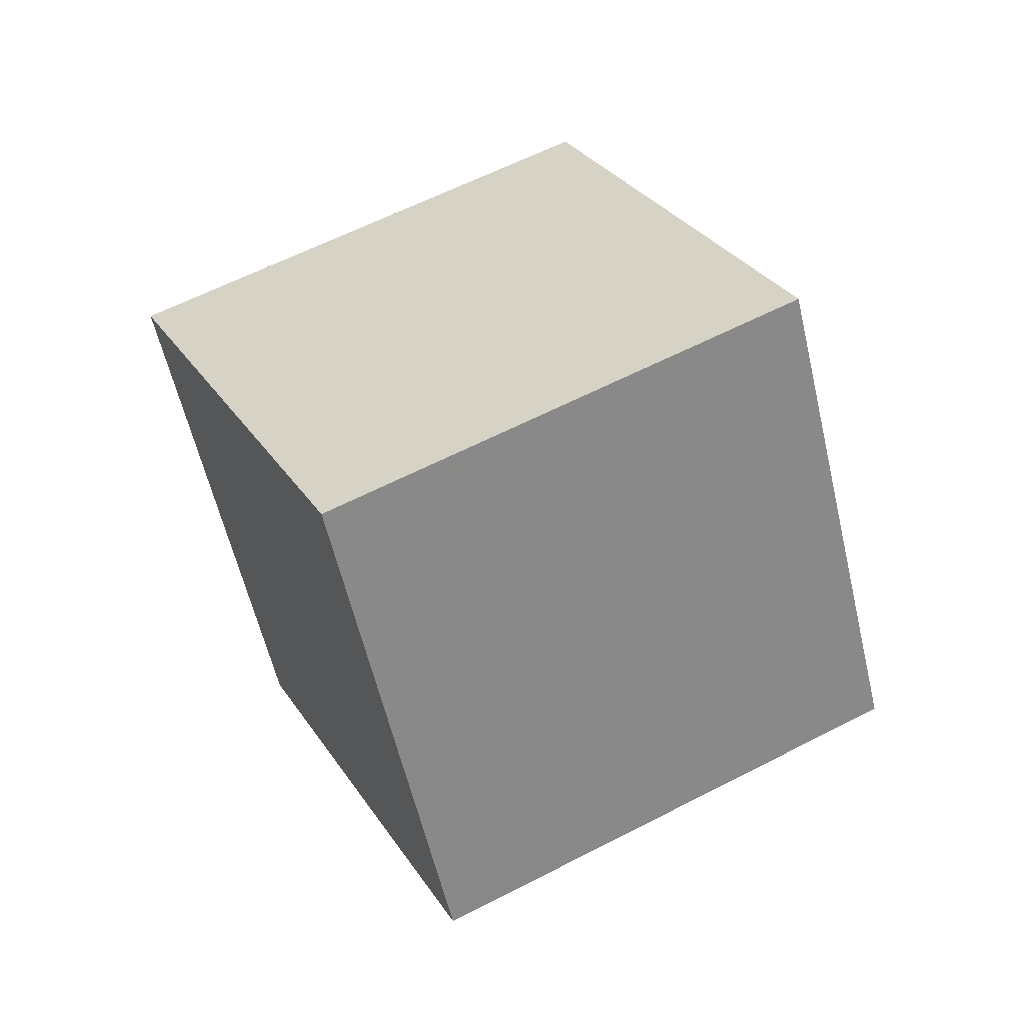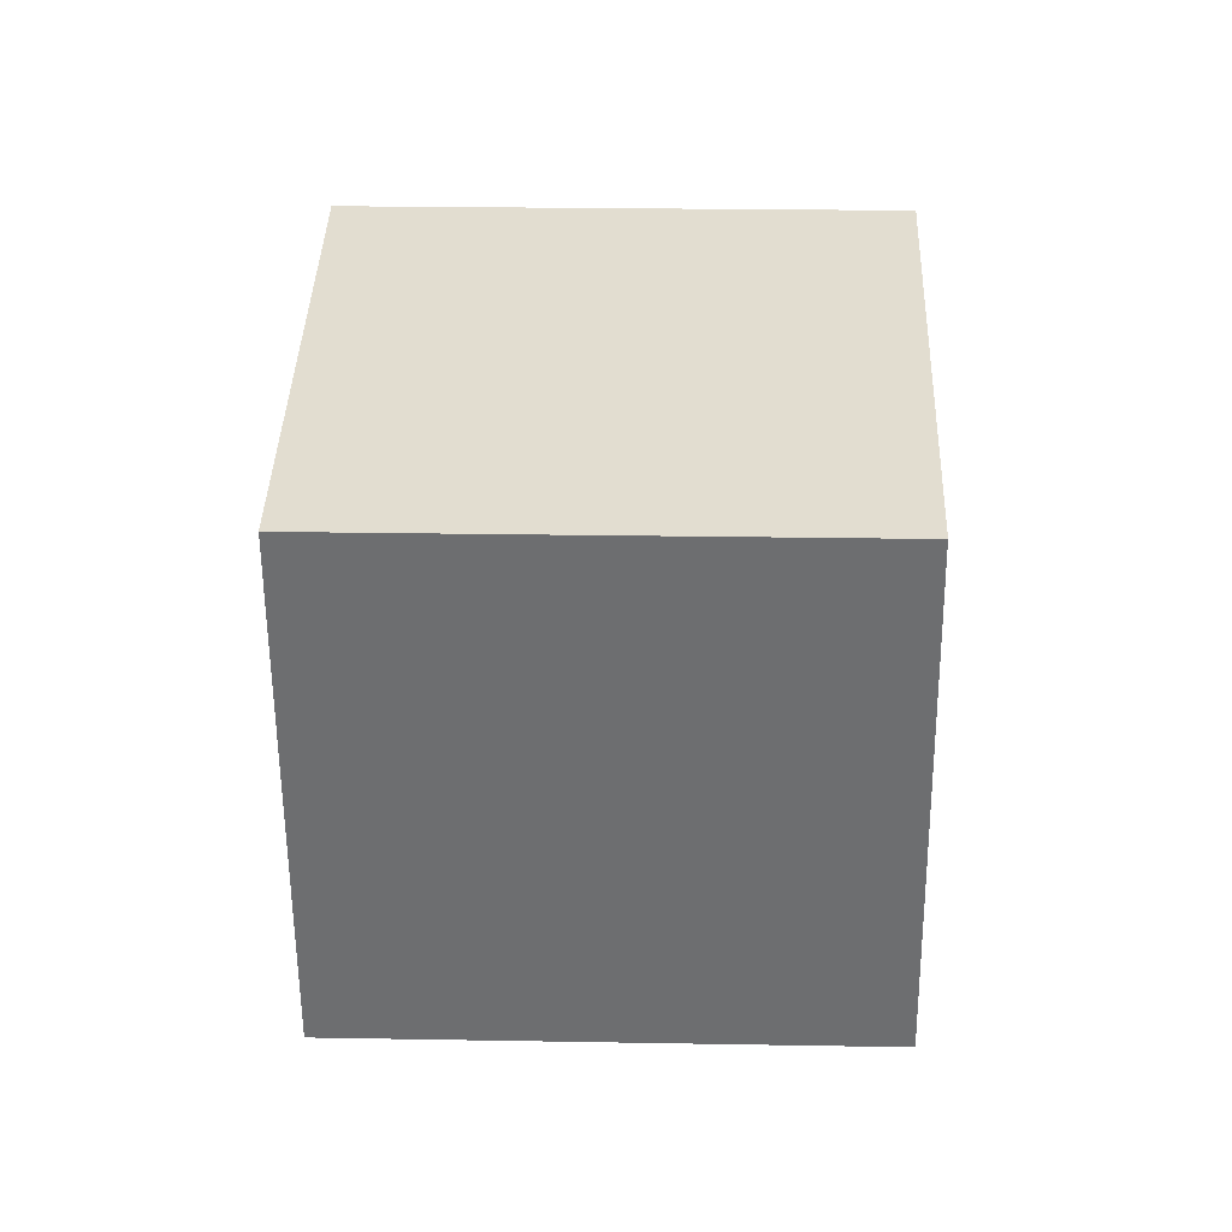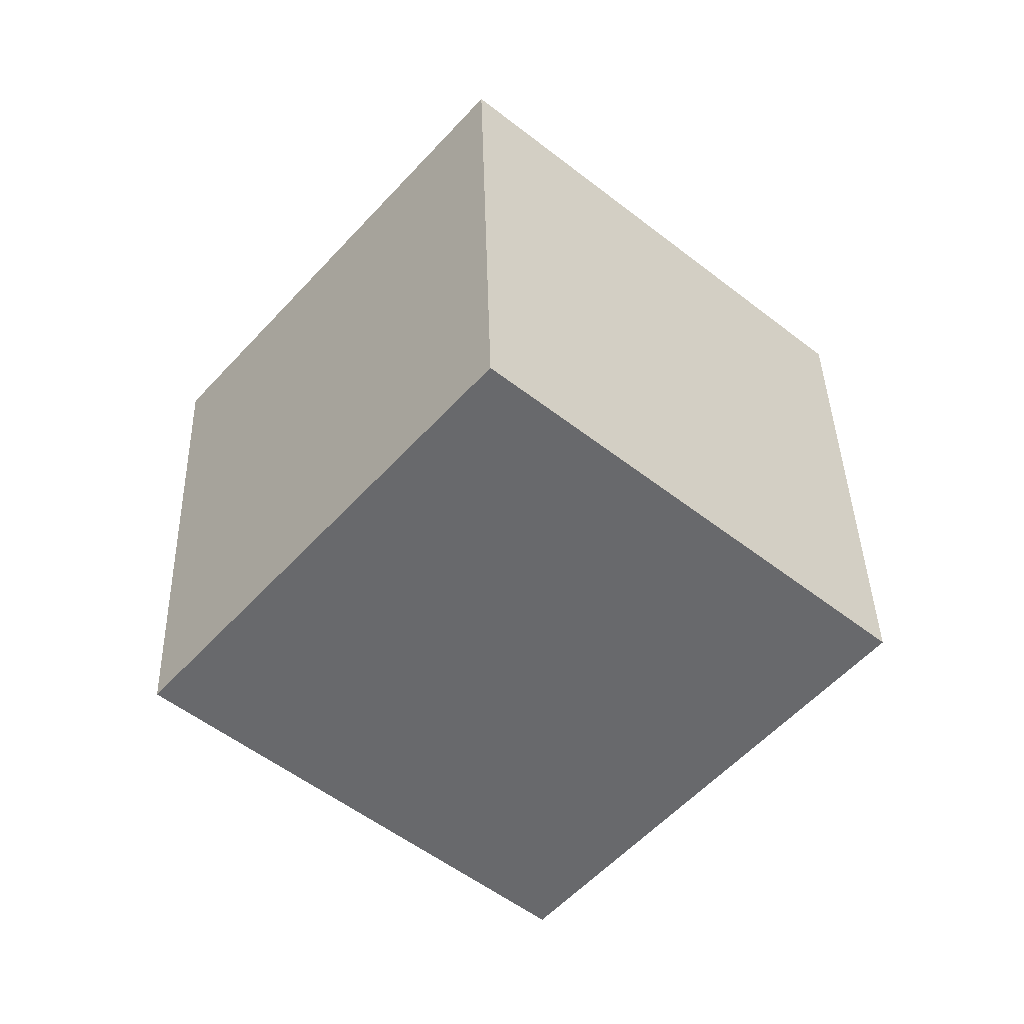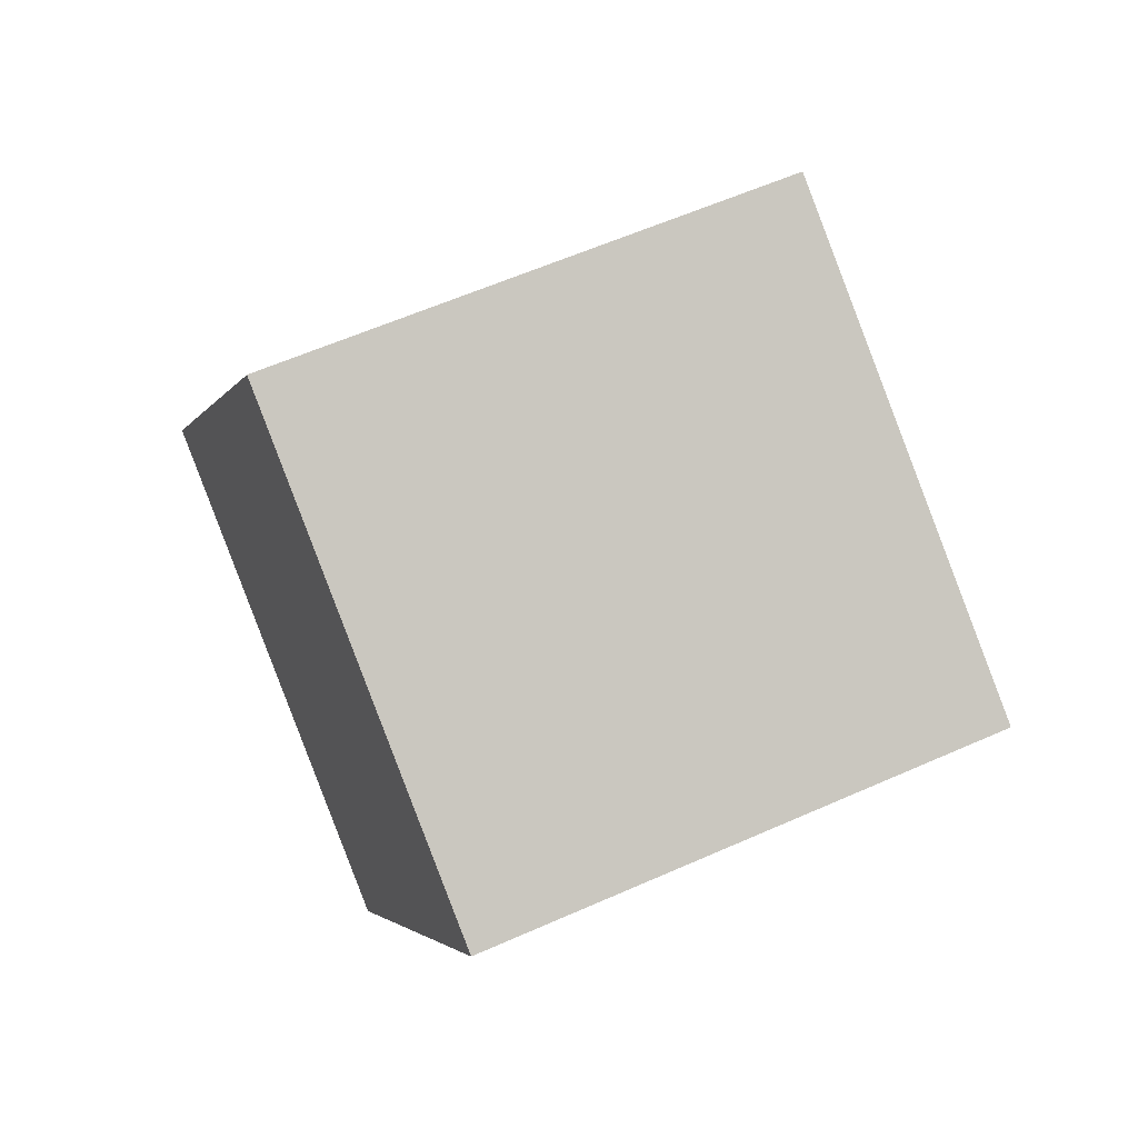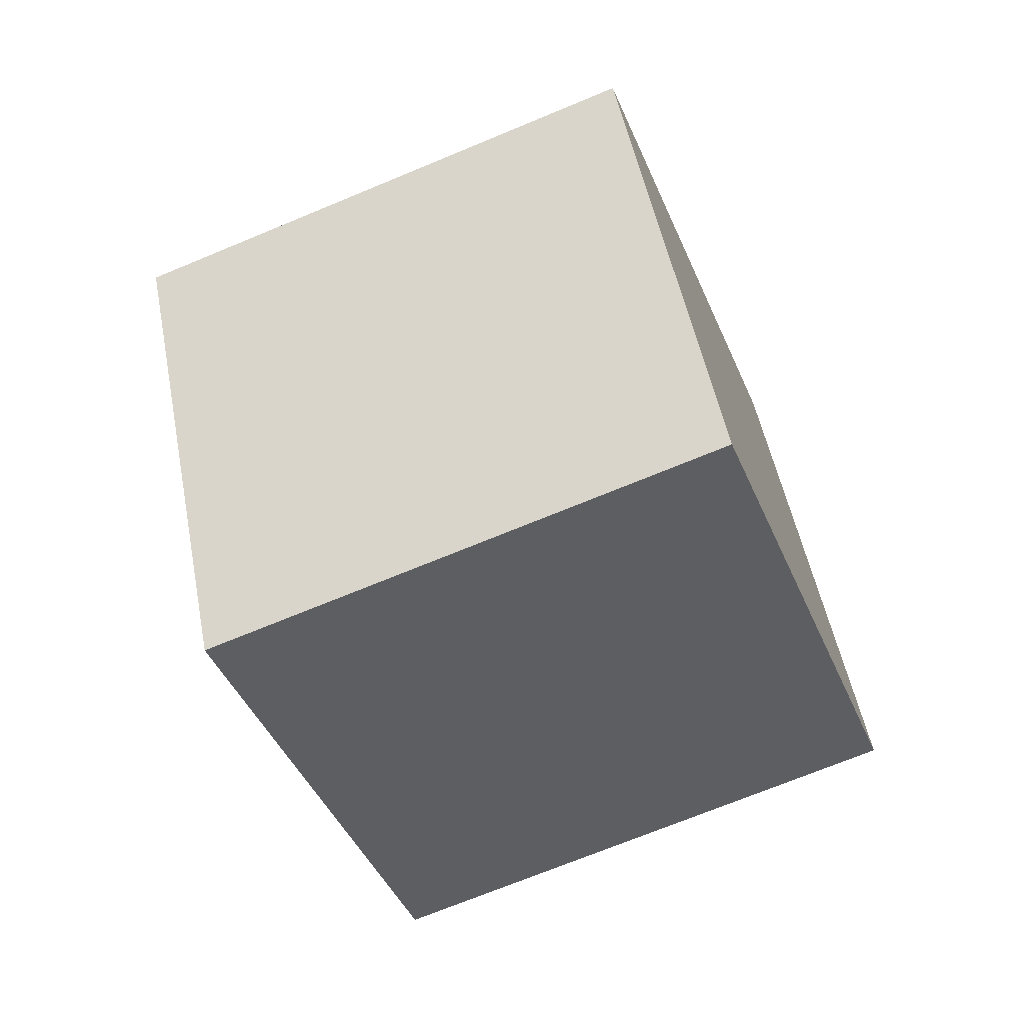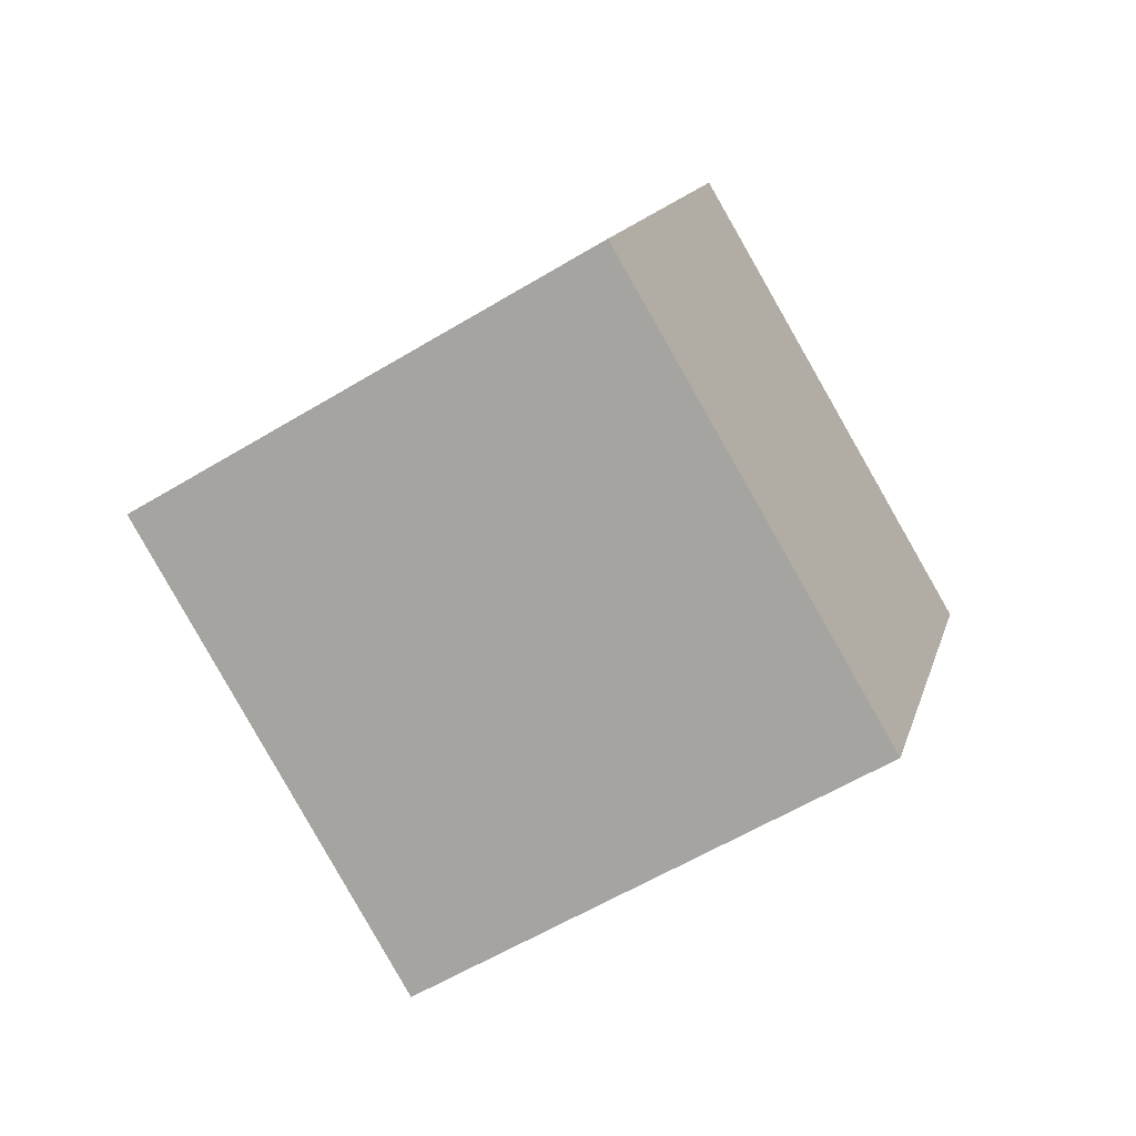
<metadata>
{"format":"obj","ext":"obj","renderer":"f3d","projection":"perspective","resolution":1024,"background":"white","views":[{"elev":-8.9,"azim":-118.4,"up":"+Z"},{"elev":66.0,"azim":-31.1,"up":"+Y"},{"elev":-8.7,"azim":40.8,"up":"+Z"},{"elev":59.9,"azim":122.4,"up":"+Y"},{"elev":-71.8,"azim":170.4,"up":"+Y"},{"elev":40.1,"azim":-2.6,"up":"+Z"}]}
</metadata>
<code>
v 10.37 -6.588 4.487
v 1.928 -6.82 -0.8741
v 12.92 2.027 0.09669
v 4.48 1.795 -5.264
v 5.646 -1.516 11.7
v -2.792 -1.748 6.336
v 8.198 7.099 7.307
v -0.2406 6.867 1.946
f 2 4 1
f 5 2 1
f 1 4 3
f 3 5 1
f 2 8 4
f 6 2 5
f 6 8 2
f 4 8 3
f 7 5 3
f 3 8 7
f 7 6 5
f 8 6 7

</code>
